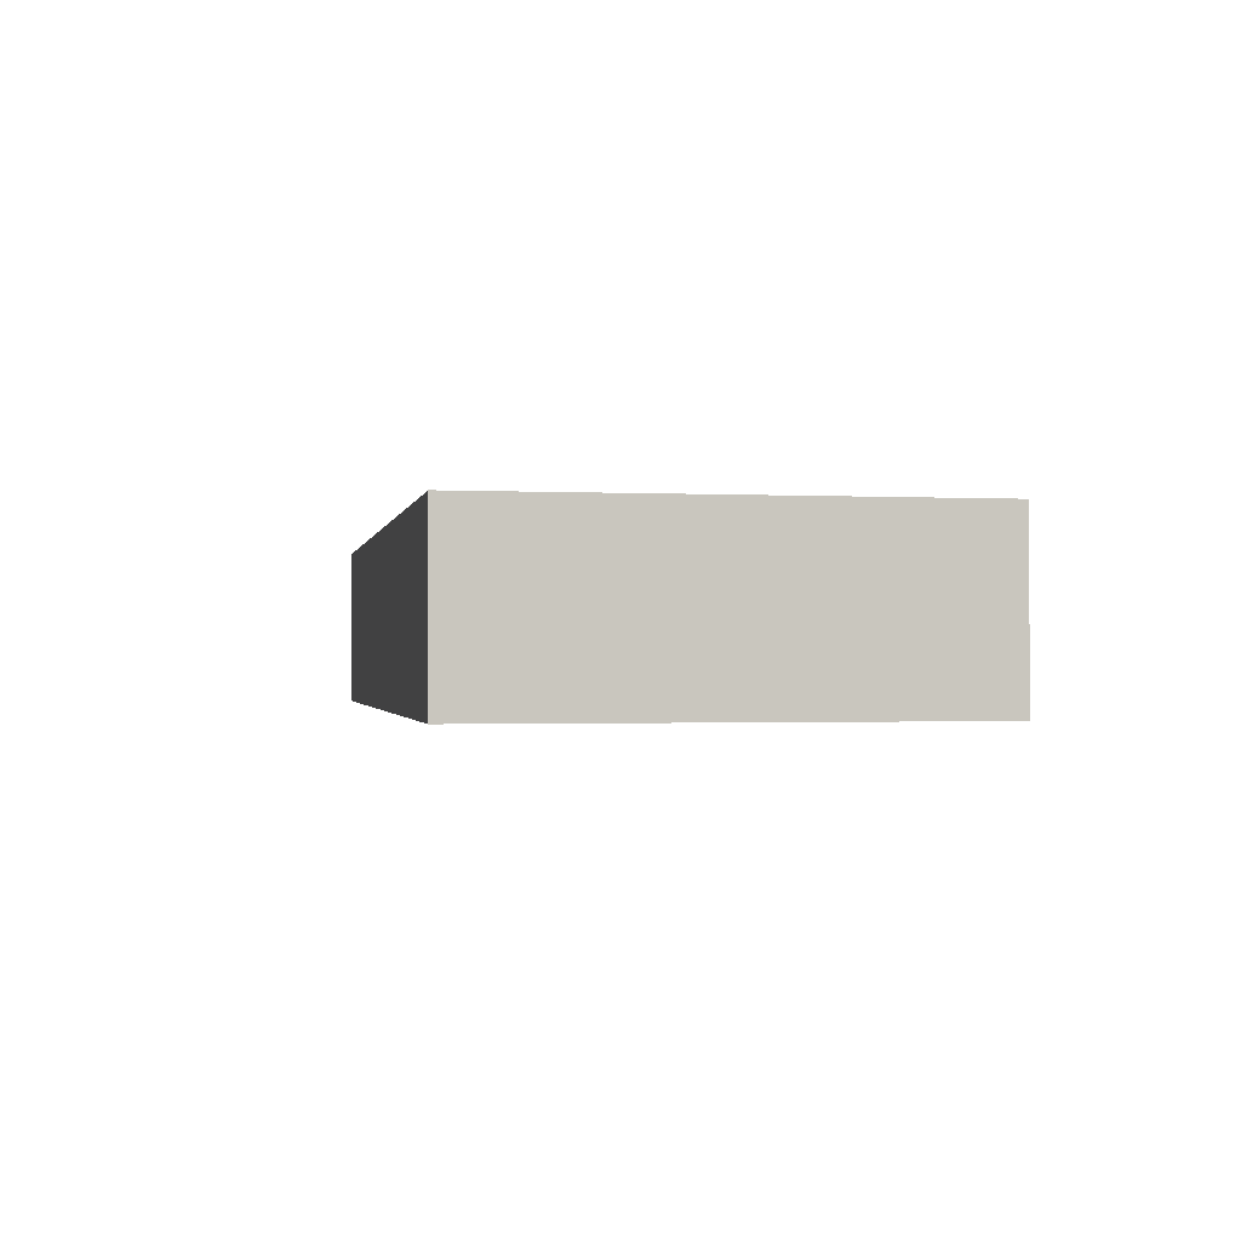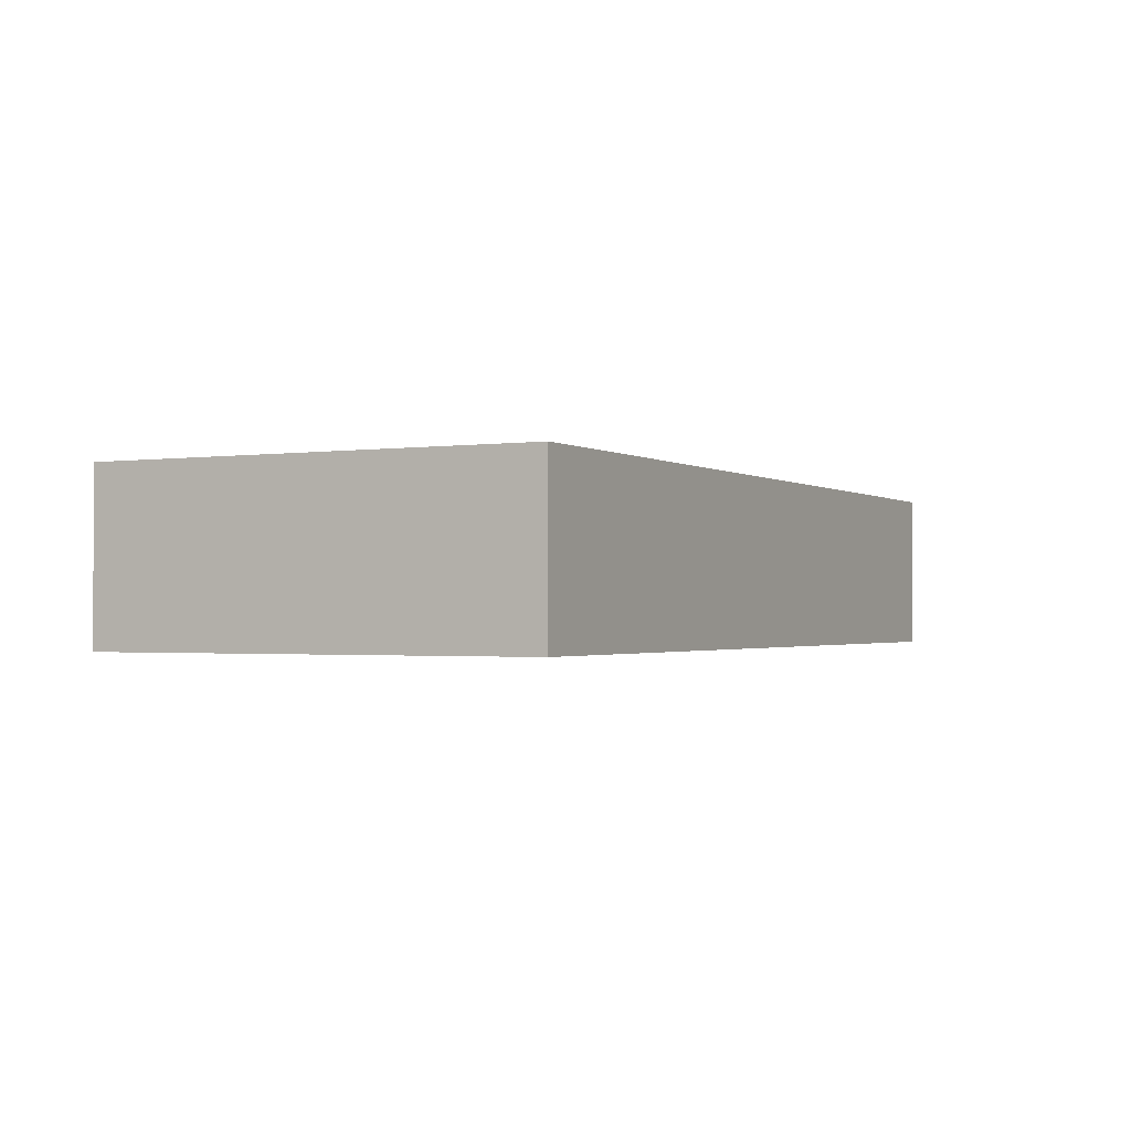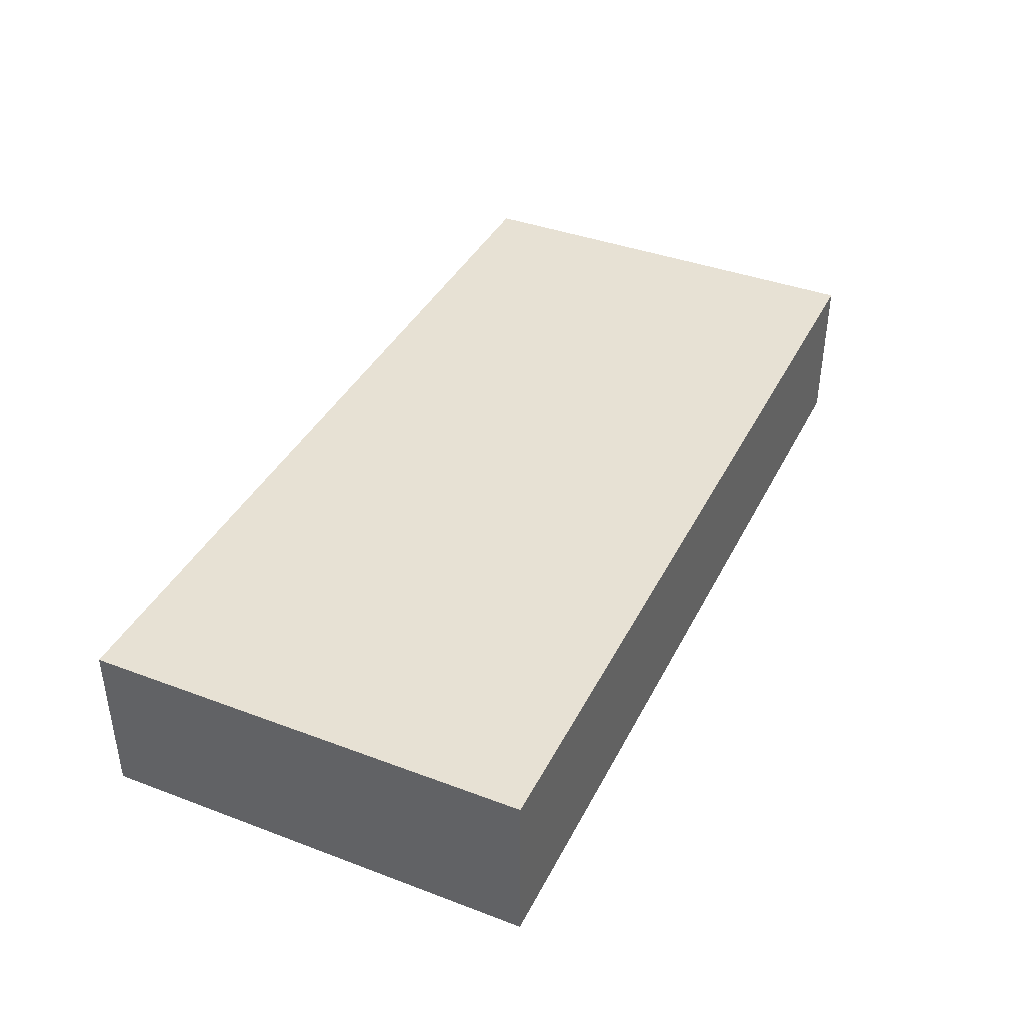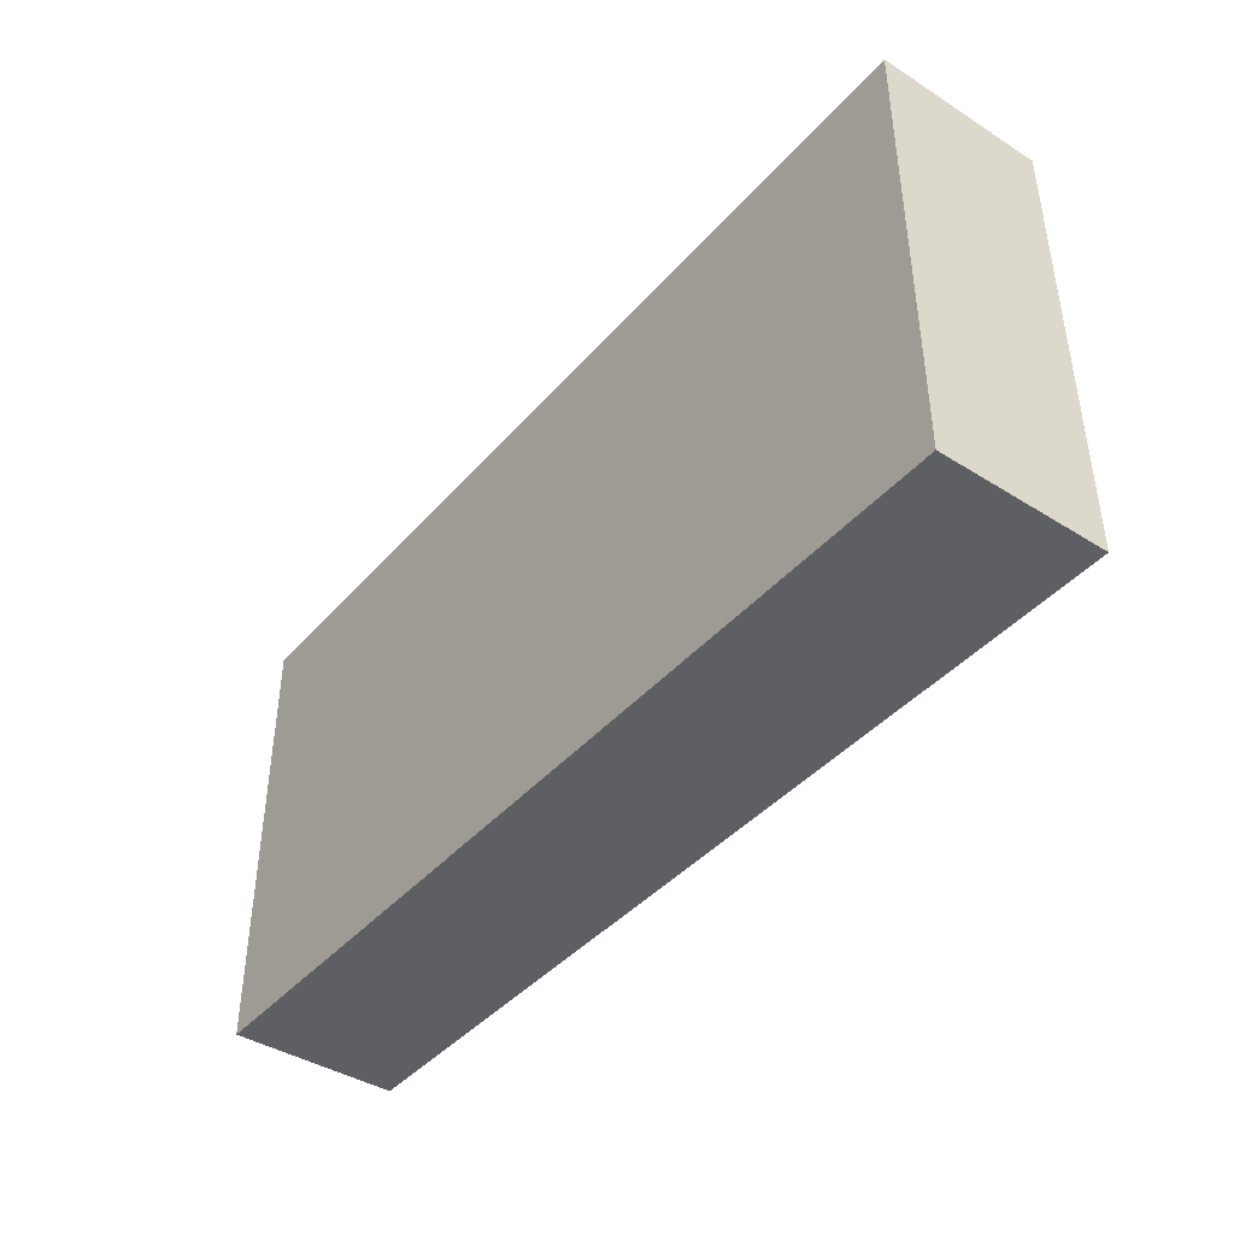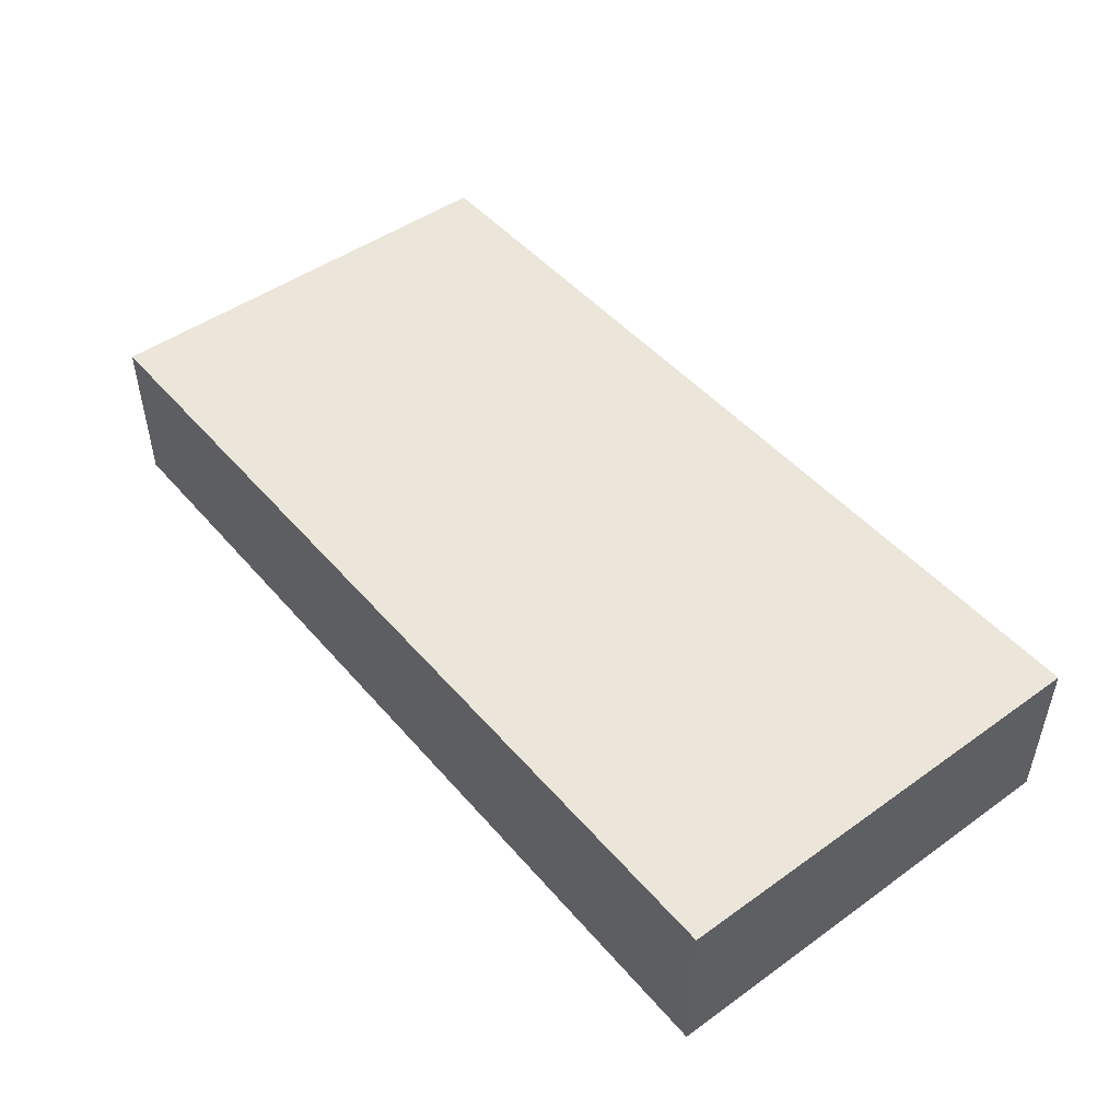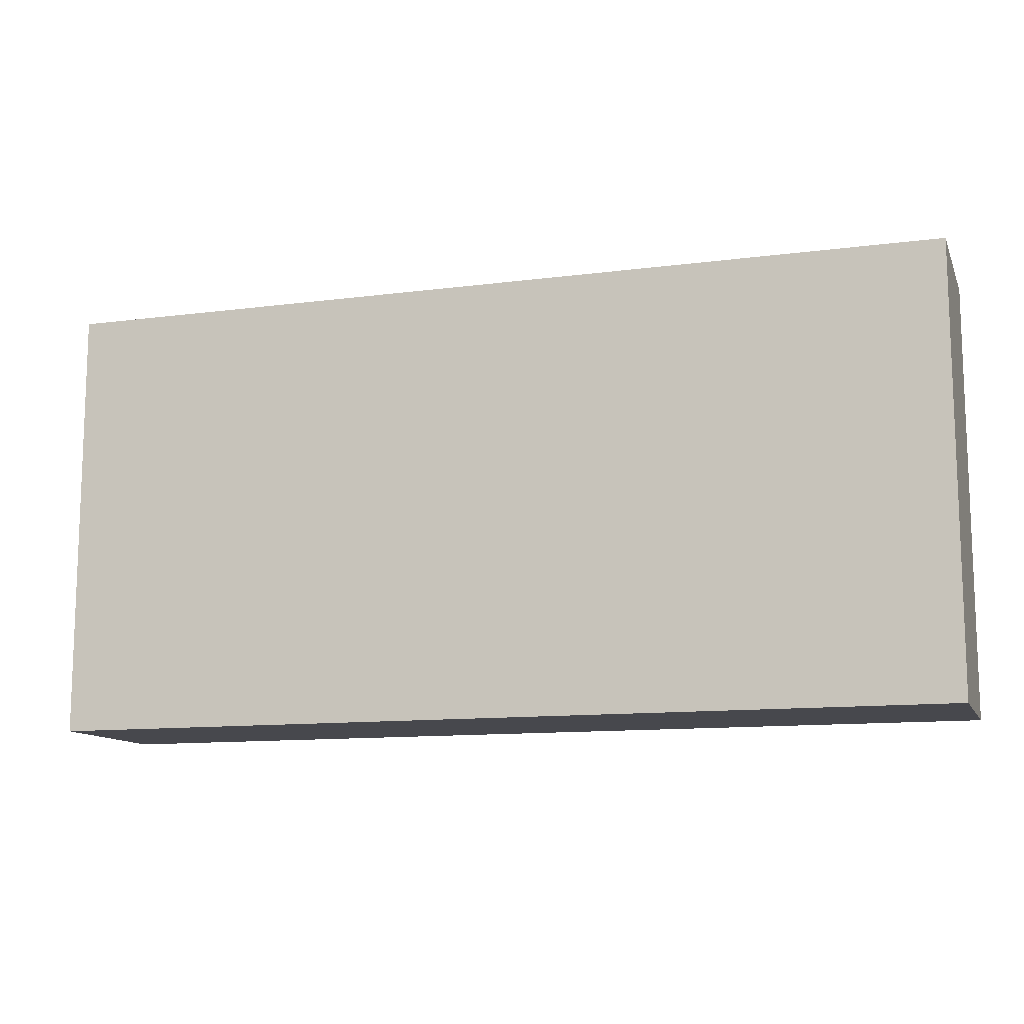
<metadata>
{"format":"obj","ext":"obj","renderer":"f3d","projection":"perspective","resolution":1024,"background":"white","views":[{"elev":-1.1,"azim":79.5,"up":"+Z"},{"elev":-1.4,"azim":117.3,"up":"+Z"},{"elev":39.5,"azim":115.0,"up":"+Z"},{"elev":-41.8,"azim":52.8,"up":"+Y"},{"elev":48.0,"azim":51.4,"up":"+Z"},{"elev":-11.9,"azim":17.3,"up":"+Y"}]}
</metadata>
<code>
g Candyland_sweet_wall_3
v 0.581 -0.017 0.1885
v 0.581 -0.09672 0.2475
v 0.581 -0.017 0.2475
v 0.581 -0.09672 0.1885
v 0.581 -0.017 0.2475
v 0.251 -0.09672 0.2475
v 0.251 -0.017 0.2475
v 0.581 -0.09672 0.2475
v 0.251 -0.017 0.2475
v 0.251 -0.09672 0.1885
v 0.251 -0.017 0.1885
v 0.251 -0.09672 0.2475
v 0.251 -0.017 0.1885
v 0.581 -0.09672 0.1885
v 0.581 -0.017 0.1885
v 0.251 -0.09672 0.1885
v 0.581 0.033 0.1885
v 0.581 0.003 0.2475
v 0.581 0.033 0.2475
v 0.581 0.003 0.1885
v 0.581 0.033 0.2475
v 0.251 0.003 0.2475
v 0.251 0.033 0.2475
v 0.581 0.003 0.2475
v 0.251 0.033 0.2475
v 0.251 0.003 0.1885
v 0.251 0.033 0.1885
v 0.251 0.003 0.2475
v 0.251 0.033 0.1885
v 0.581 0.003 0.1885
v 0.581 0.033 0.1885
v 0.251 0.003 0.1885
v 0.251 0.063 0.1885
v 0.581 0.063 0.2475
v 0.251 0.063 0.2475
v 0.581 0.063 0.1885
v 0.581 0.063 0.1885
v 0.581 0.053 0.2475
v 0.581 0.063 0.2475
v 0.581 0.053 0.1885
v 0.581 0.063 0.2475
v 0.251 0.053 0.2475
v 0.251 0.063 0.2475
v 0.581 0.053 0.2475
v 0.251 0.063 0.2475
v 0.251 0.053 0.1885
v 0.251 0.063 0.1885
v 0.251 0.053 0.2475
v 0.251 0.063 0.1885
v 0.581 0.053 0.1885
v 0.581 0.063 0.1885
v 0.251 0.053 0.1885
v 0.251 -0.09672 0.1885
v 0.251 -0.09672 0.2475
v 0.581 -0.09672 0.1885
v 0.581 -0.09672 0.2475
g Candyland_sweet_wall_3_0
f 3 2 1
f 4 1 2
f 7 6 5
f 8 5 6
f 11 10 9
f 12 9 10
f 15 14 13
f 16 13 14
f 19 18 17
f 20 17 18
f 23 22 21
f 24 21 22
f 27 26 25
f 28 25 26
f 31 30 29
f 32 29 30
g Candyland_sweet_wall_3_1
f 35 34 33
f 36 33 34
f 39 38 37
f 40 37 38
f 43 42 41
f 44 41 42
f 47 46 45
f 48 45 46
f 51 50 49
f 52 49 50
g Candyland_sweet_wall_3_2
f 55 54 53
f 55 56 54
g Candyland_sweet_wall_3_3
f 38 19 40
f 17 40 19
f 42 23 44
f 21 44 23
f 46 27 48
f 25 48 27
f 50 31 52
f 29 52 31
f 18 3 20
f 1 20 3
f 22 7 24
f 5 24 7
f 26 11 28
f 9 28 11
f 30 15 32
f 13 32 15

</code>
